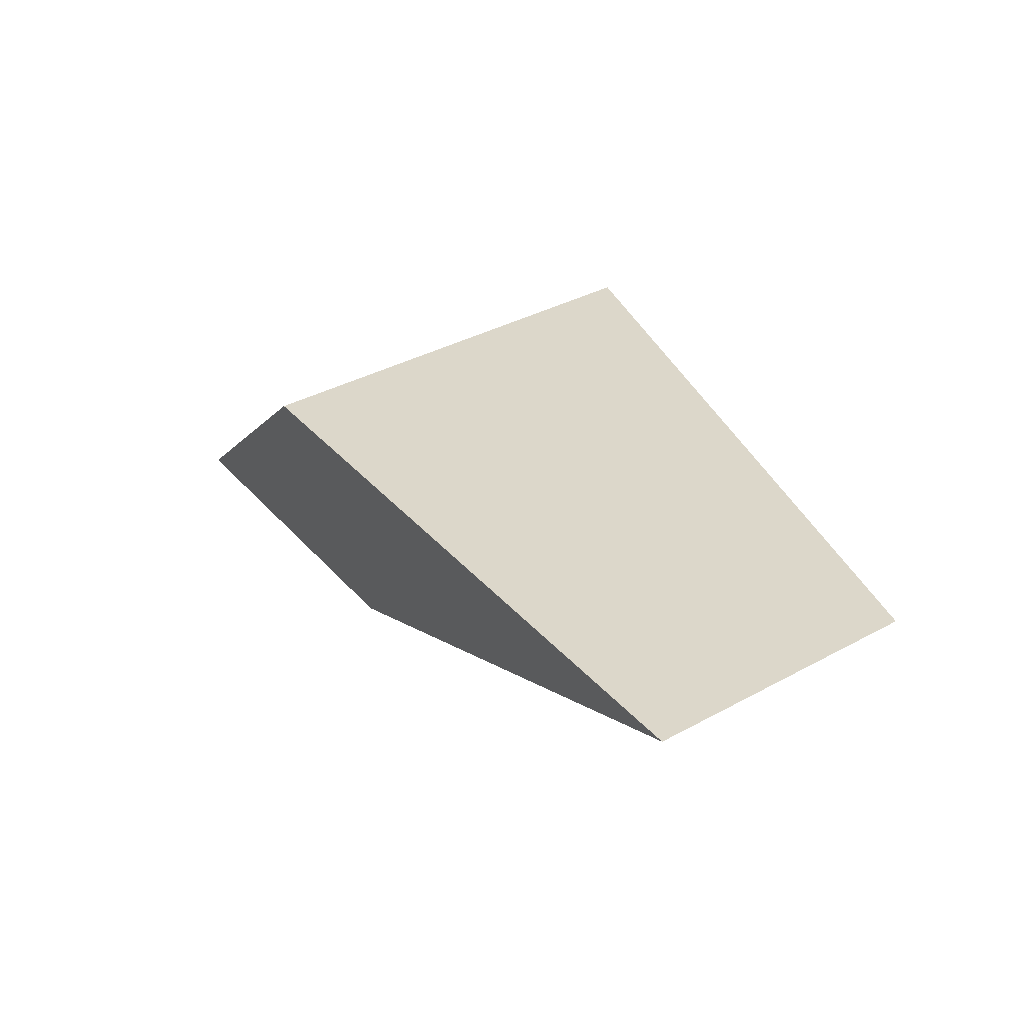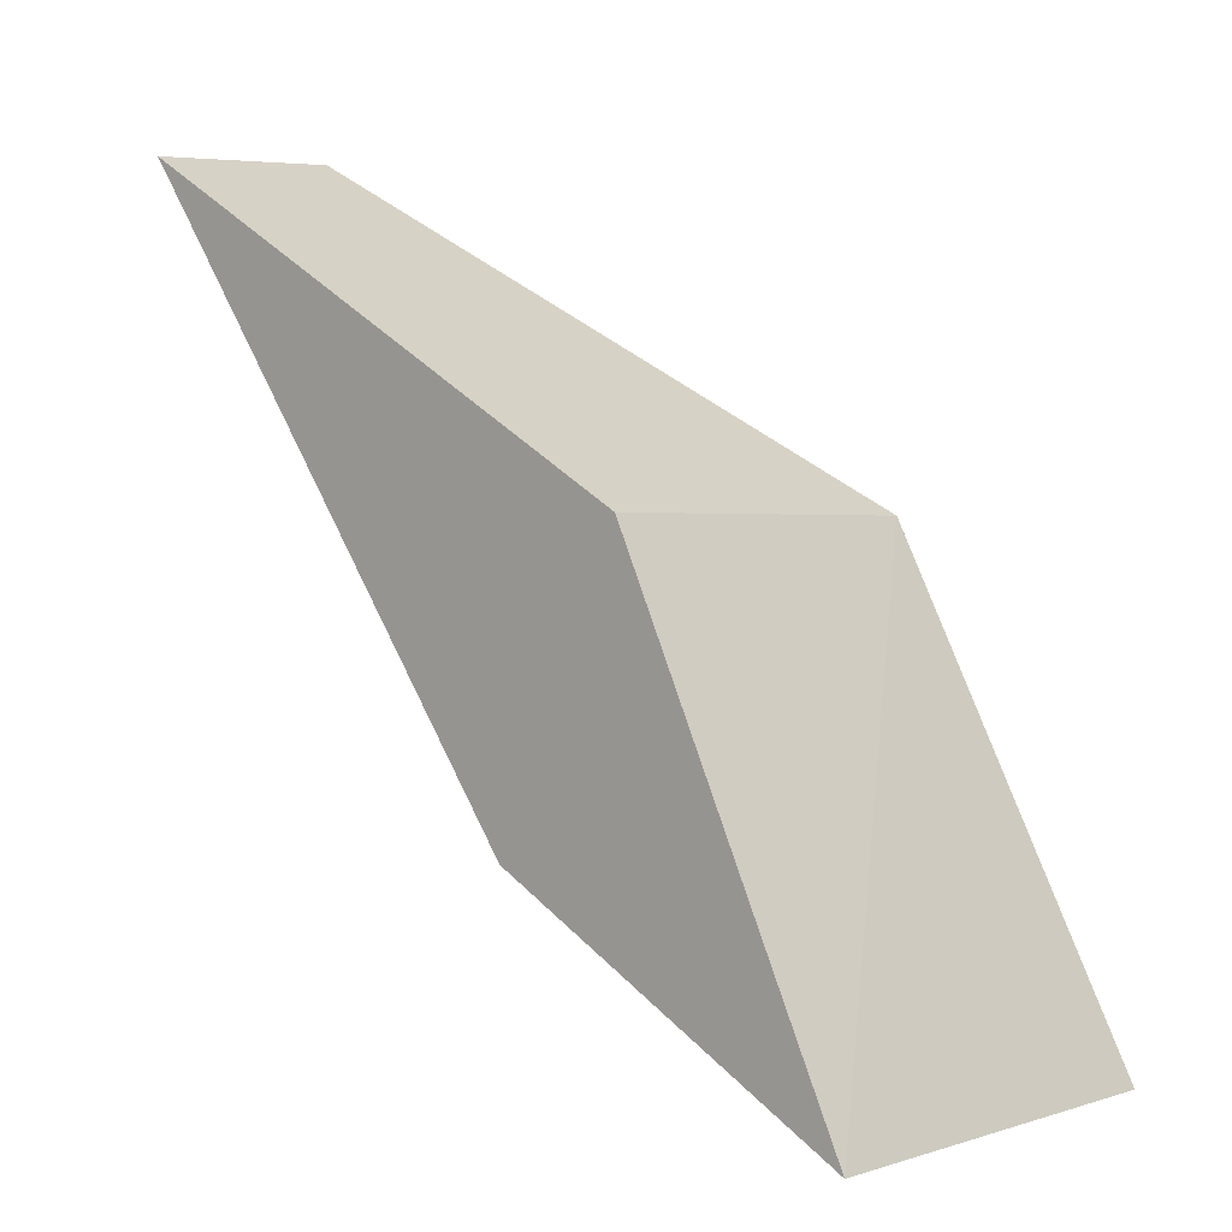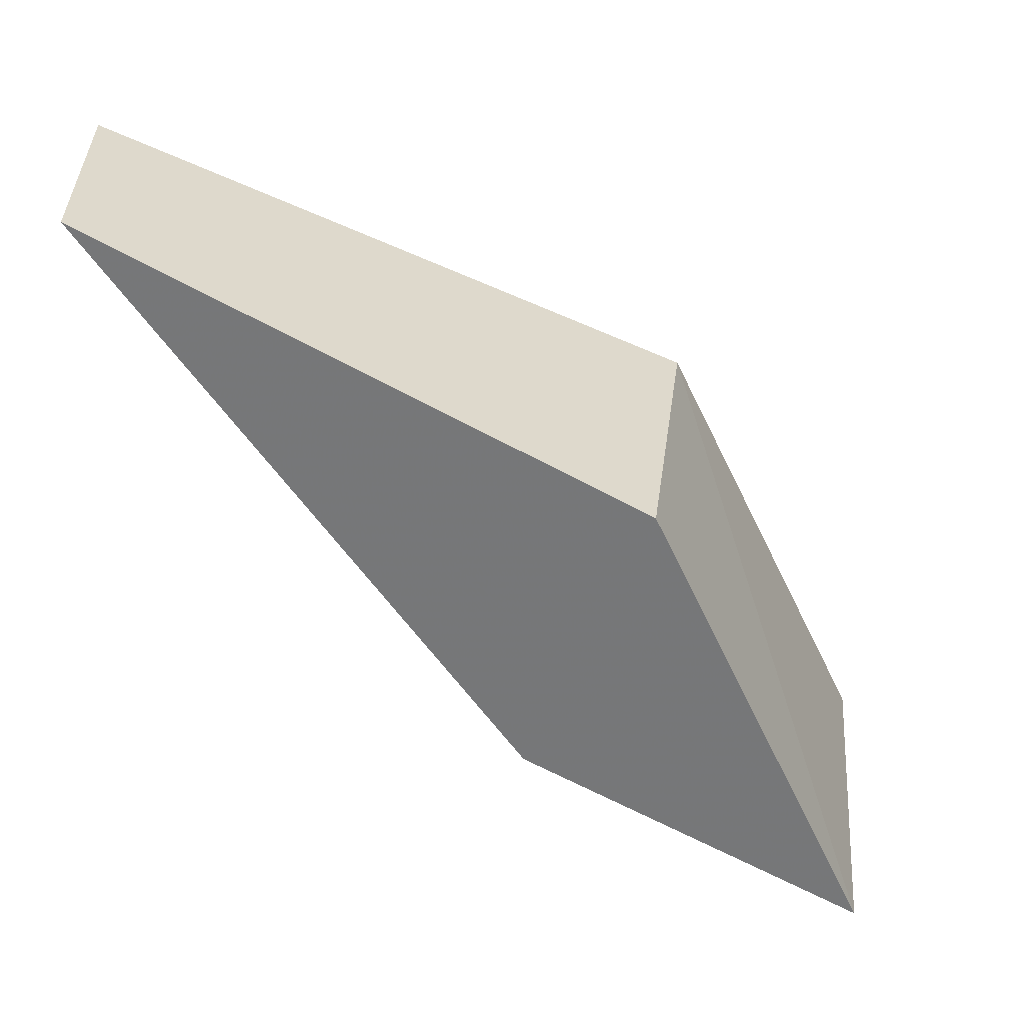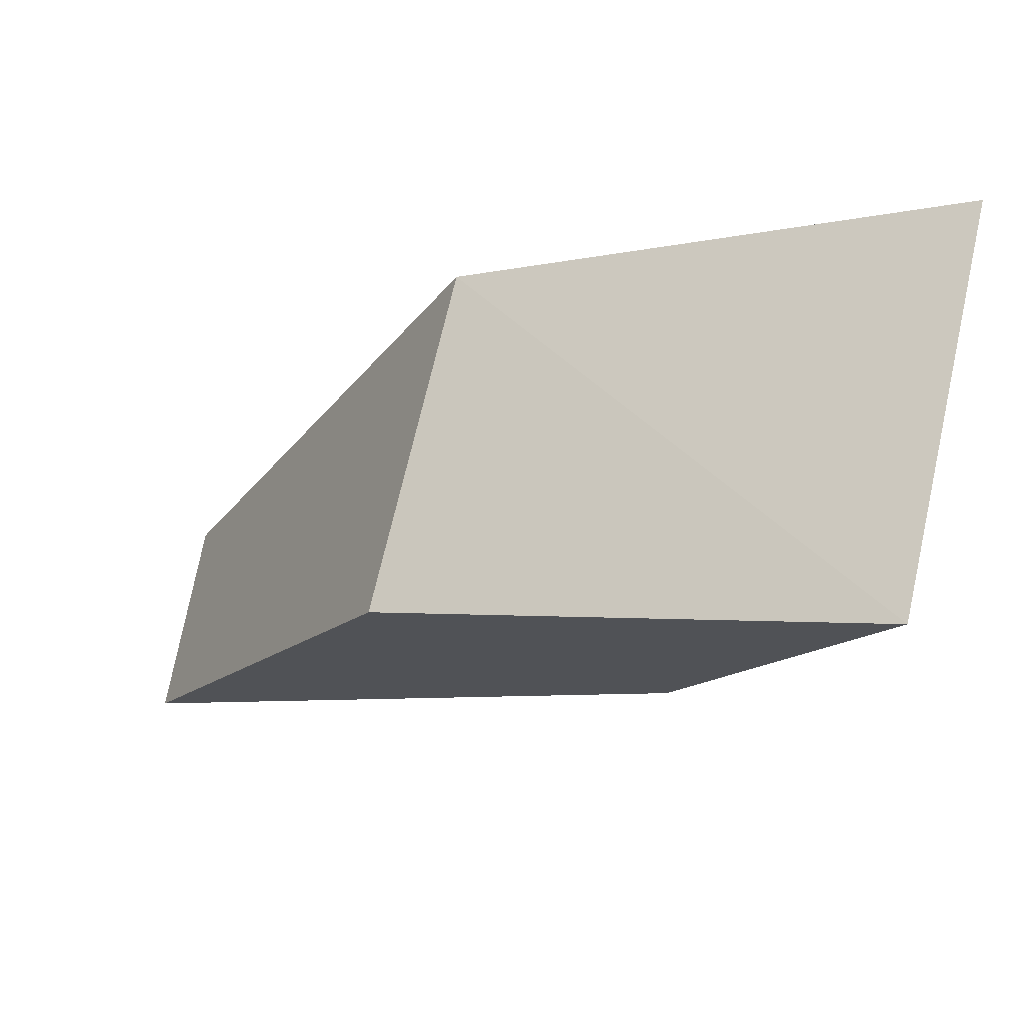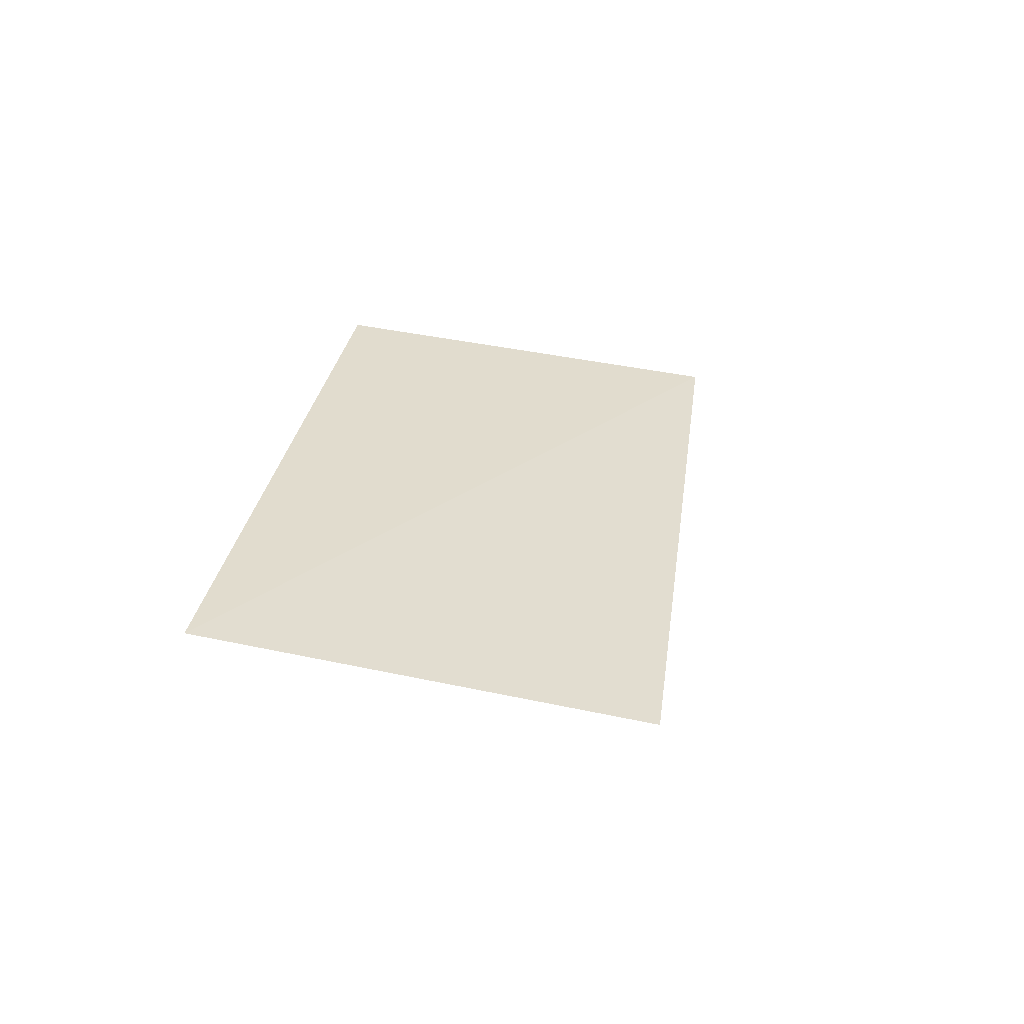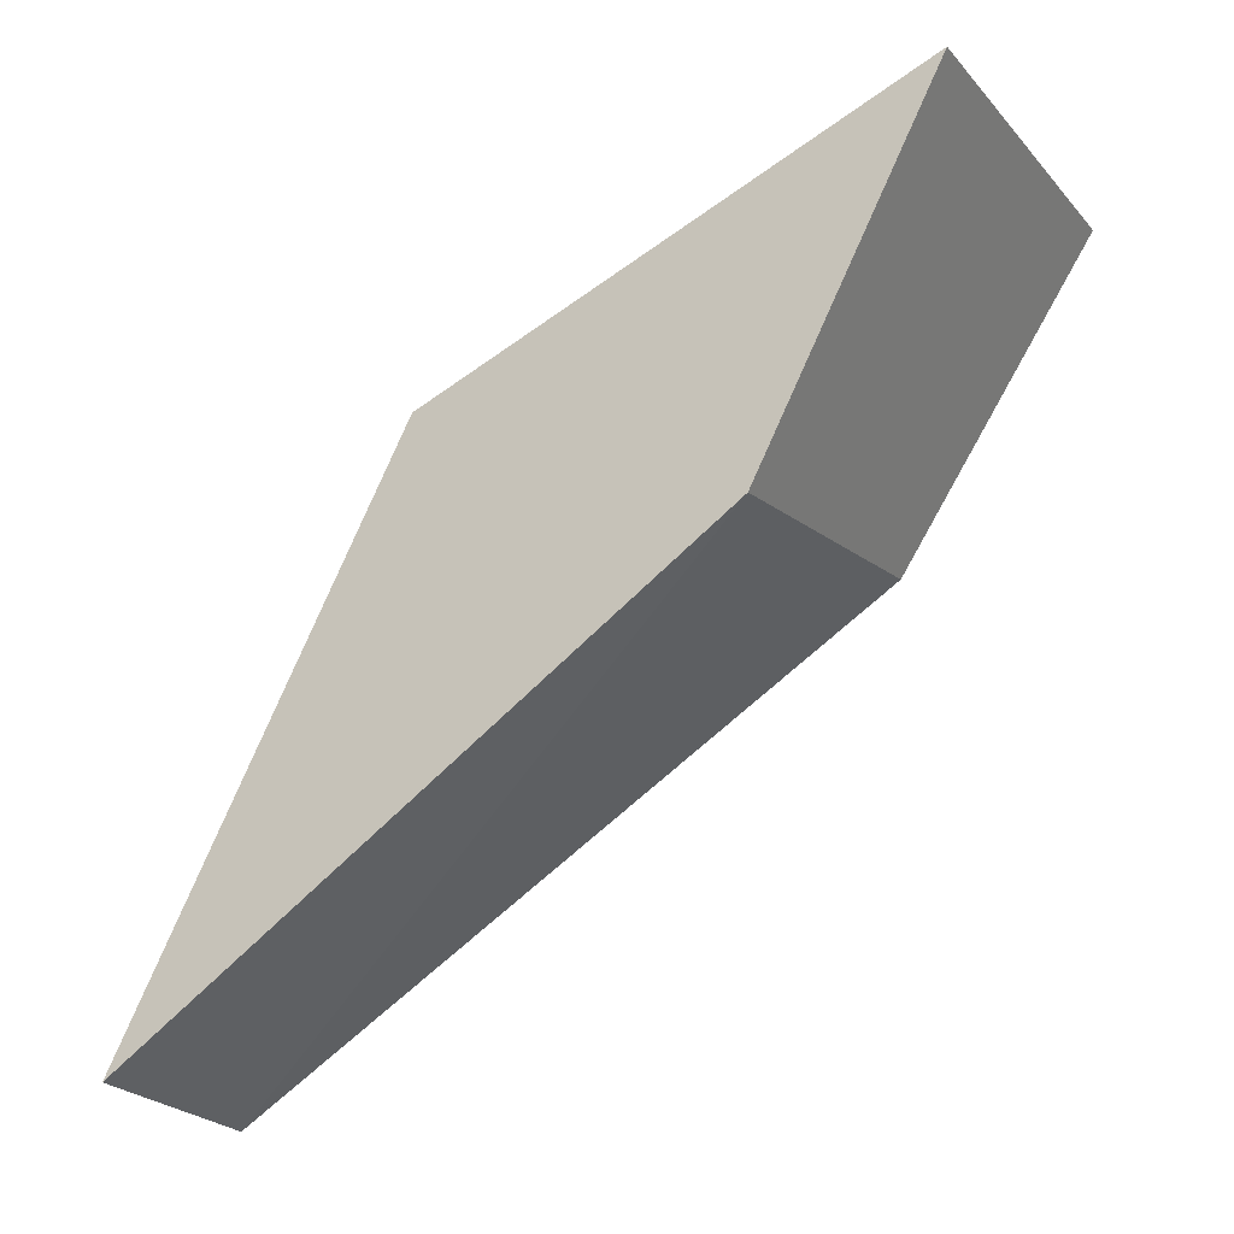
<metadata>
{"format":"obj","ext":"obj","renderer":"f3d","projection":"perspective","resolution":1024,"background":"white","views":[{"elev":64.8,"azim":-28.2,"up":"+Z"},{"elev":7.0,"azim":126.4,"up":"+Z"},{"elev":32.4,"azim":89.6,"up":"+Z"},{"elev":66.5,"azim":99.5,"up":"+Y"},{"elev":59.7,"azim":-168.4,"up":"+Y"},{"elev":-22.2,"azim":113.2,"up":"+Y"}]}
</metadata>
<code>
v -0.06521 -0.4676 0.05024
v -0.06415 -0.4537 0.03063
v -0.06383 -0.4496 0.04056
v -0.07675 -0.4406 0.02356
v -0.07499 -0.4522 0.02977
v -0.06326 -0.442 0.02433
v -0.07562 -0.4481 0.03973
v -0.07264 -0.4676 0.05024
f 6 5 4
f 6 2 5
f 6 1 2
f 6 3 1
f 7 1 3
f 7 4 5
f 7 6 4
f 7 3 6
f 8 5 2
f 8 2 1
f 8 7 5
f 8 1 7

</code>
